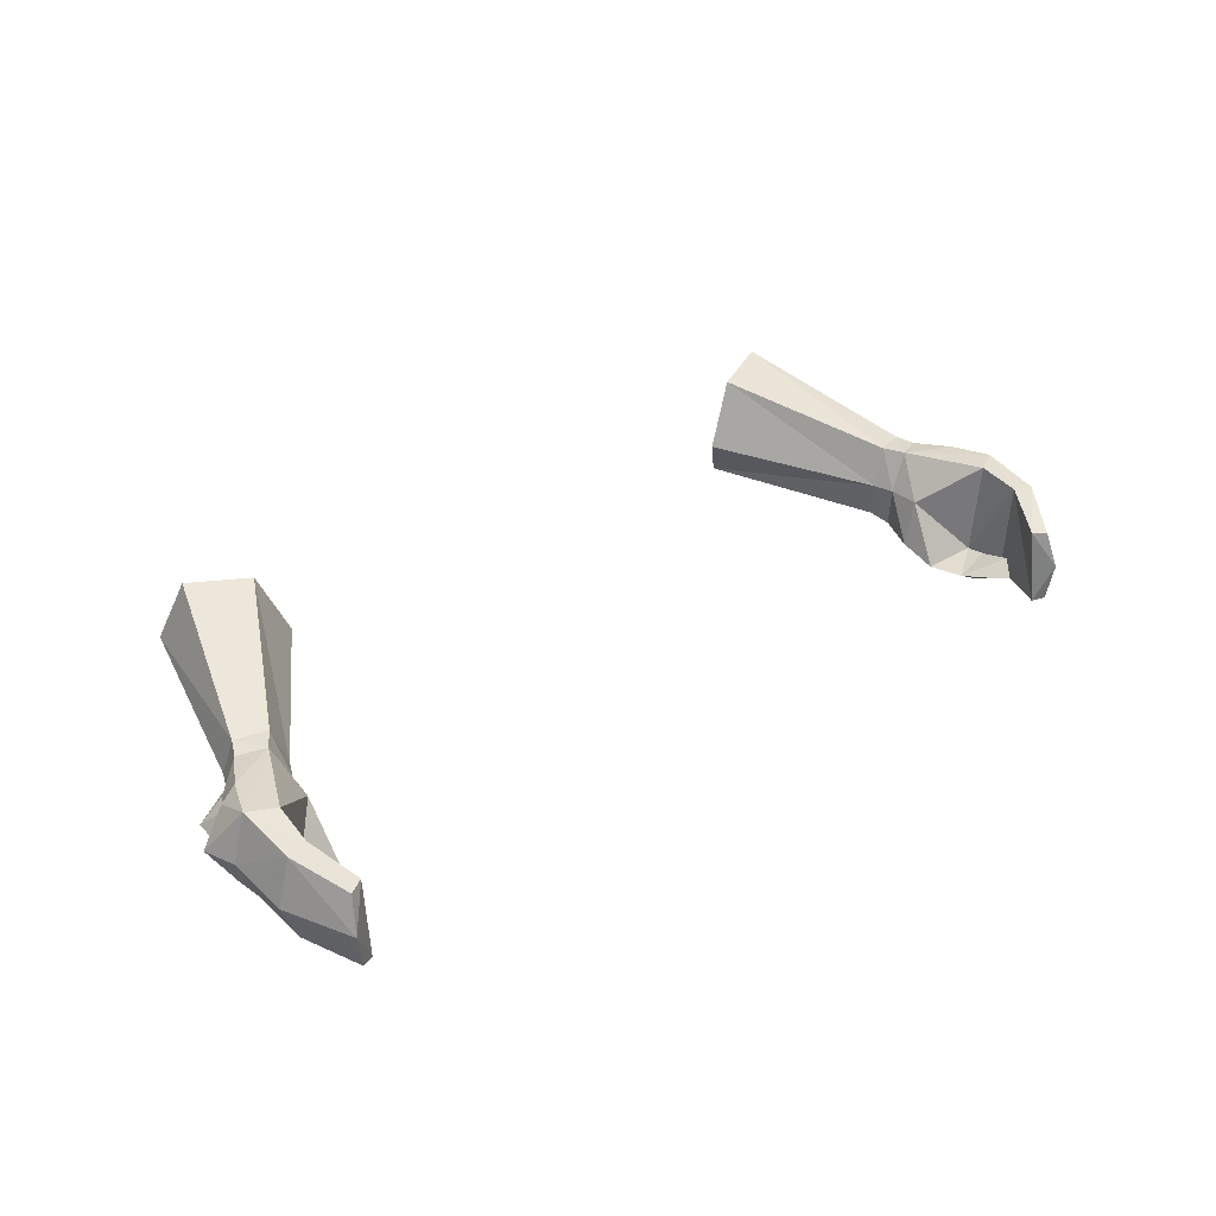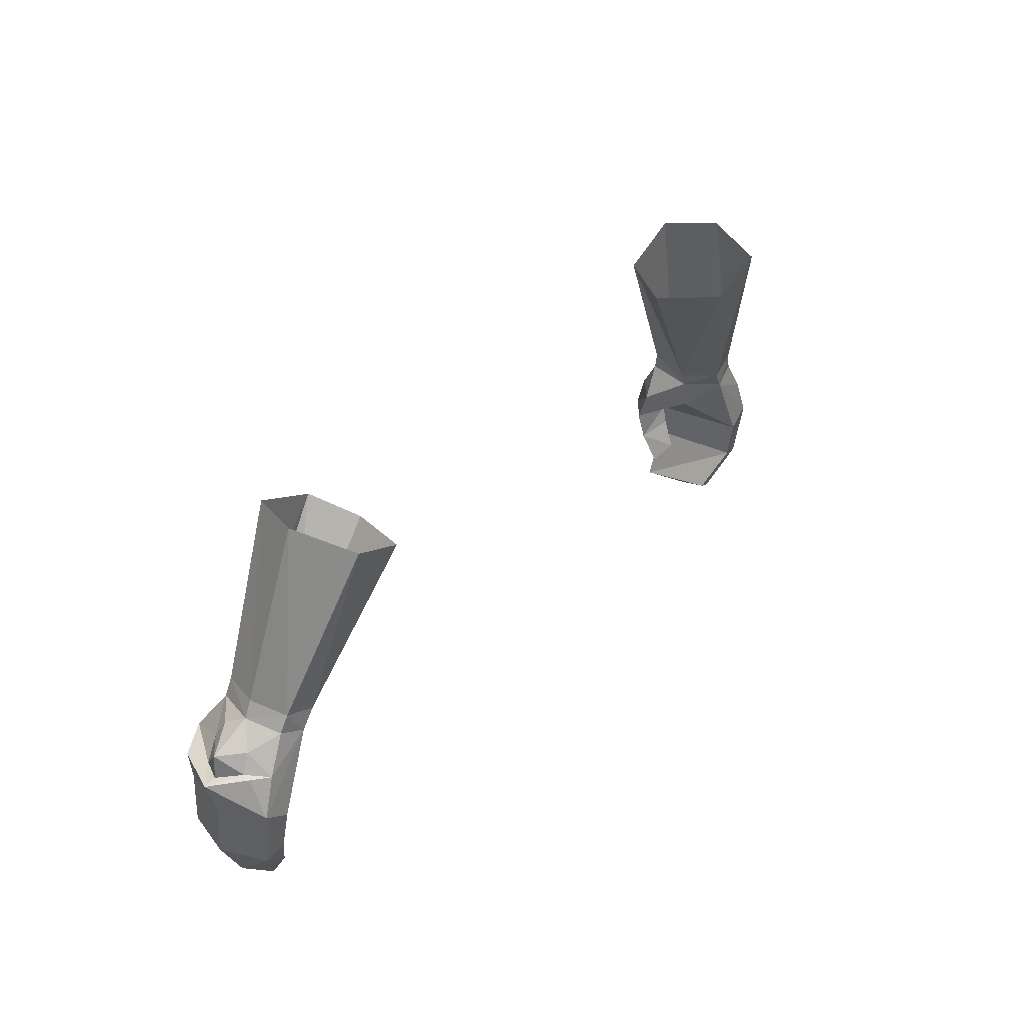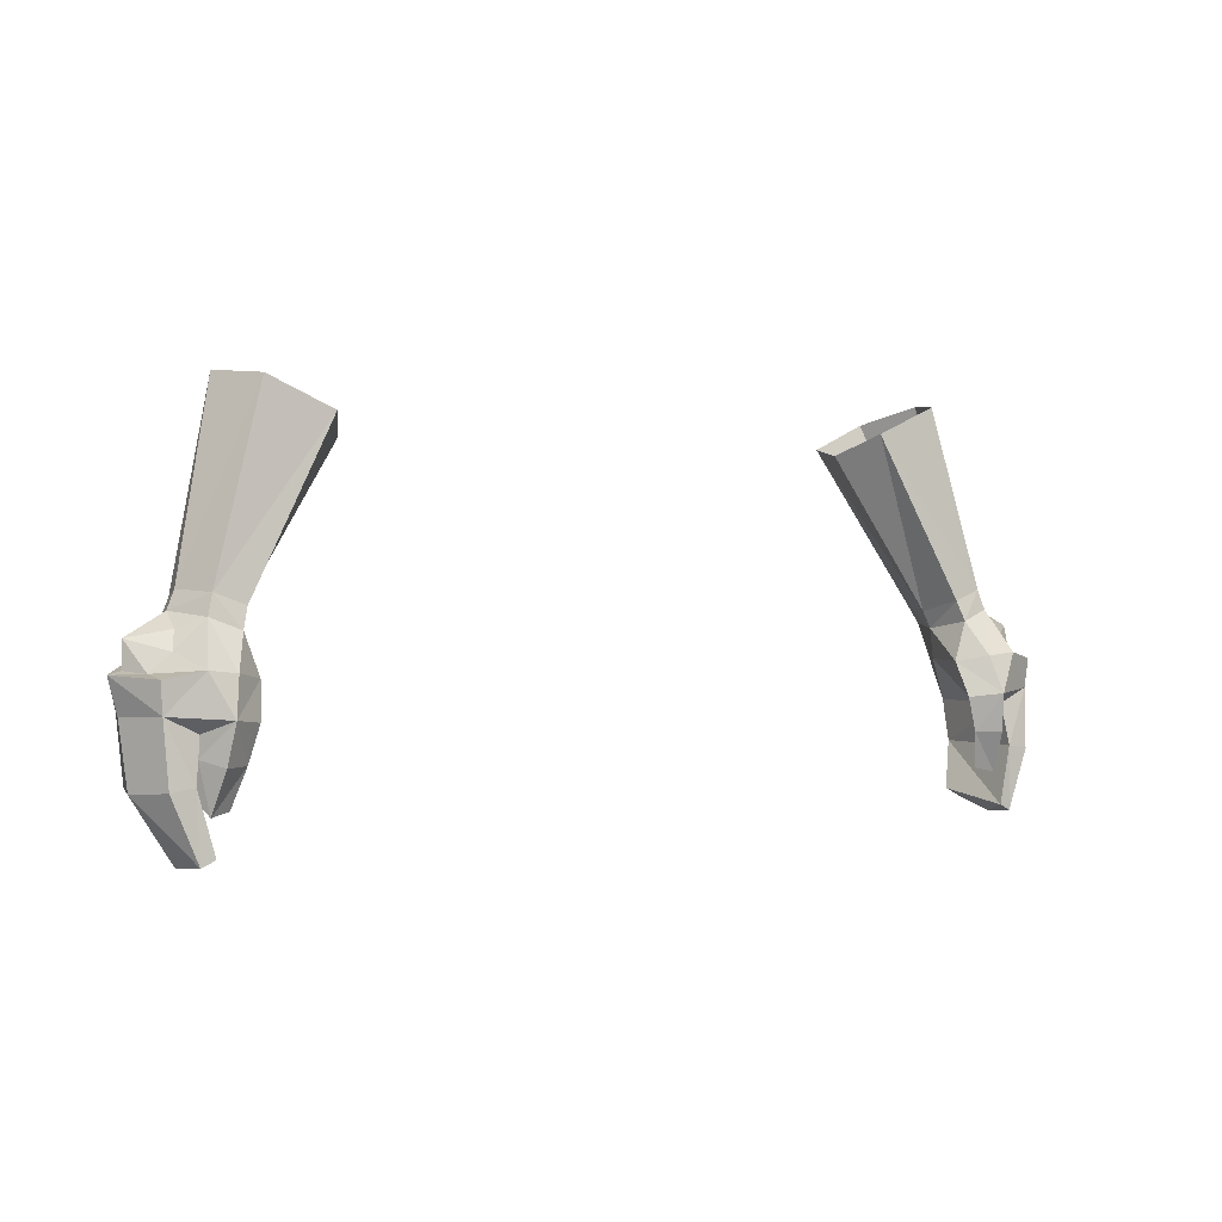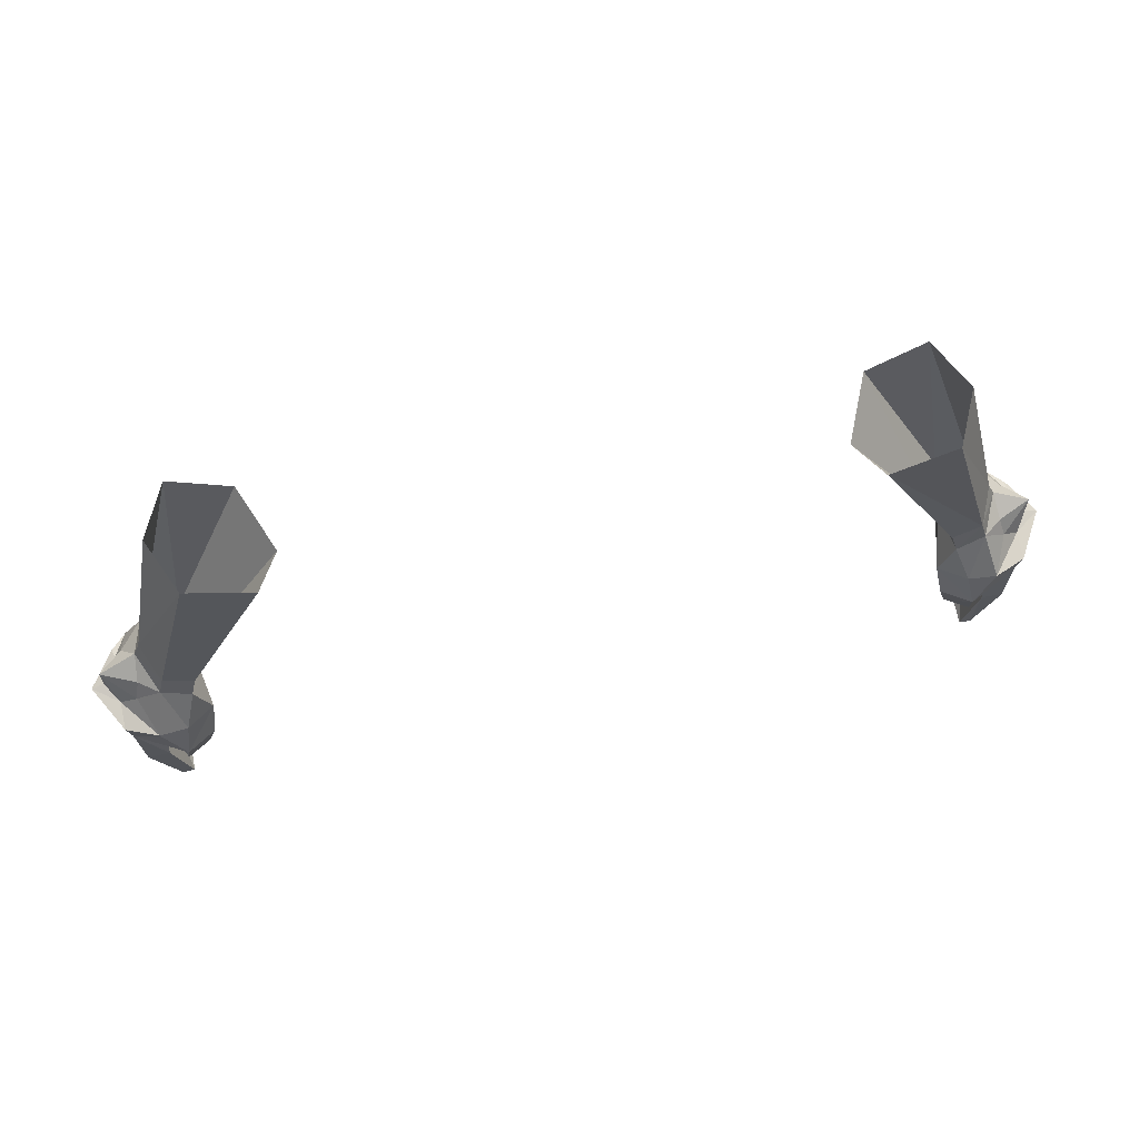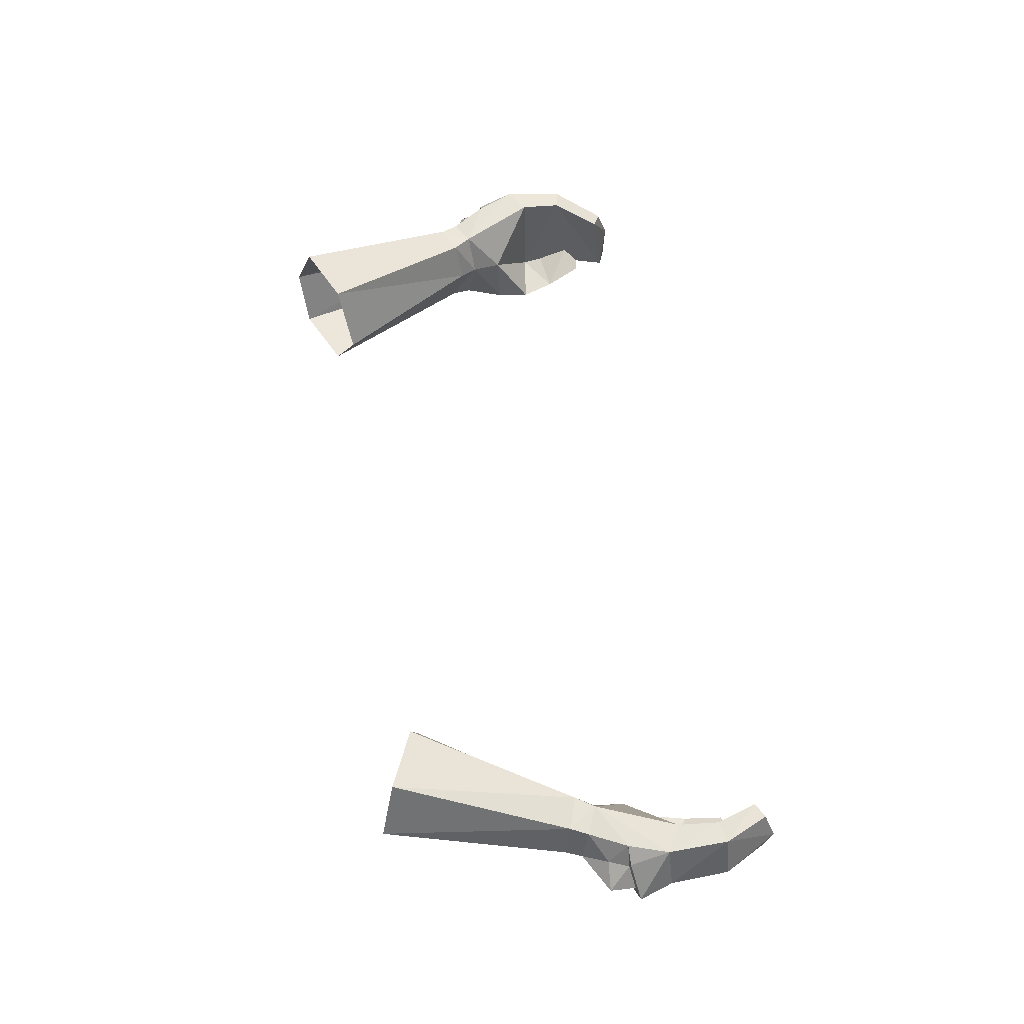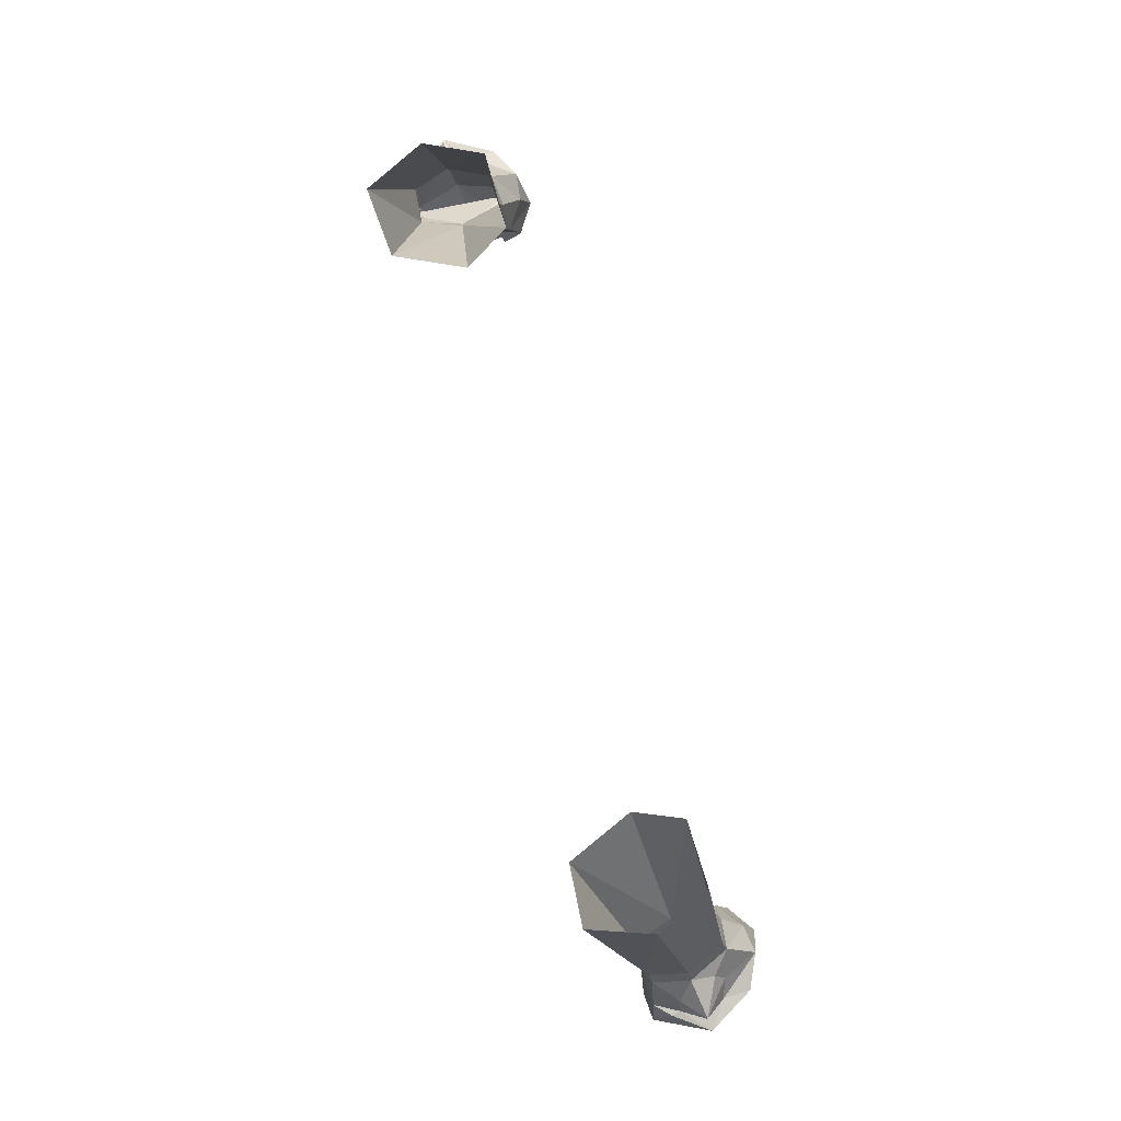
<metadata>
{"format":"obj","ext":"obj","renderer":"f3d","projection":"perspective","resolution":1024,"background":"white","views":[{"elev":35.3,"azim":140.9,"up":"+Y"},{"elev":34.3,"azim":125.1,"up":"+Z"},{"elev":0.8,"azim":-32.2,"up":"+Z"},{"elev":68.7,"azim":-11.4,"up":"+Z"},{"elev":57.1,"azim":79.7,"up":"+Y"},{"elev":78.7,"azim":-106.4,"up":"+Z"}]}
</metadata>
<code>
g summoner_glove_male_92730
v -19.07 1.762 50.19
v -17.97 1.397 48.73
v -17.69 1.653 49.68
v -19.33 1.582 49.26
v -19.44 5.351 49.98
v -20.21 3.566 49.48
v -19.87 3.613 50.31
v -19.82 5.238 49.16
v -17.7 3.552 48.37
v -17.32 3.617 49.19
v -17.94 5.489 49.46
v -17.7 3.552 48.37
v -18.54 5.422 48.58
v -17.32 3.617 49.19
v -22.07 3.278 48.46
v -21.47 2.238 47.14
v -20.59 1.959 47.96
v -21.45 0.9211 46.97
v -21.47 2.238 47.14
v -22.71 3.152 47.09
v -17.32 1.302 46.9
v -18.92 -0.2223 45.43
v -17.59 0.6674 45.27
v -18.57 0.3789 47.16
v -19.88 1.209 43.93
v -19.16 0.1441 43.63
v -19.87 1.041 44.88
v -18.07 0.7755 43.65
v -19.87 1.041 44.88
v -17.59 0.6674 45.27
v -19.88 1.209 43.93
v -19.44 1.061 41.73
v -19.86 1.711 42.4
v -19.86 1.711 42.4
v -18.57 1.336 41.91
v -20.35 5.297 42.89
v -21.52 5.558 45.59
v -20.26 5.614 44.88
v -21.35 5.174 42.65
v -22.24 3.309 45.47
v -22 2.89 42.57
v -19.34 4.287 40.7
v -20.04 4.189 40.32
v -20.32 2.429 39.75
v -21.33 1.017 45.59
v -20.14 0.7406 42.94
v -21.19 0.7721 42.76
v -20.03 0.6197 39.92
v -19.42 0.5469 40.22
v -19.42 0.5469 40.22
v -20.14 0.7406 42.94
v -20.32 2.429 39.75
v -20.04 4.189 40.32
v -18.07 0.7755 43.65
v -18.57 1.336 41.91
v -16.81 7.718 58.11
v -13.98 7.467 56.83
v -13.65 2.251 57.29
v -12.66 4.36 56.36
v -12.66 4.36 56.36
v -17.87 4.87 58.87
v -16.72 2.315 58.64
v -20.81 5.43 47.44
v -21.42 4.347 47.46
v -20.98 4.256 48.38
v -21.52 4.746 47.42
v -22.71 3.152 47.09
v -21.45 0.9211 46.97
v -17.85 3.526 46.96
v -17.32 1.302 46.9
v -19.44 1.061 41.73
v -20.03 0.6197 39.92
v -19.88 0.2152 47.3
v -20.35 2.419 48.81
v -20.35 2.419 48.81
v -20.21 3.566 49.48
v -22.07 3.278 48.46
v -19.33 1.582 49.26
v -20.98 4.256 48.38
v -22.12 3.234 47.23
v -20.81 5.43 47.44
v -21.52 4.746 47.42
v -21.42 4.347 47.46
v -19.88 0.2152 47.3
v -22.12 3.234 47.23
v -19.82 5.238 49.16
v 18.94 1.762 50.19
v 17.56 1.653 49.68
v 17.84 1.397 48.73
v 19.2 1.582 49.26
v 19.31 5.351 49.98
v 19.74 3.613 50.31
v 20.08 3.566 49.48
v 19.69 5.238 49.16
v 17.58 3.552 48.37
v 17.19 3.617 49.19
v 17.81 5.489 49.46
v 18.41 5.422 48.58
v 17.58 3.552 48.37
v 17.19 3.617 49.19
v 21.94 3.278 48.46
v 20.46 1.959 47.96
v 21.34 2.238 47.14
v 21.33 0.9211 46.97
v 22.58 3.152 47.09
v 21.34 2.238 47.14
v 17.19 1.302 46.9
v 17.47 0.6675 45.27
v 18.79 -0.2223 45.43
v 18.44 0.3789 47.16
v 19.03 0.1442 43.63
v 19.75 1.209 43.93
v 19.74 1.041 44.88
v 17.95 0.7755 43.65
v 17.47 0.6675 45.27
v 19.74 1.041 44.88
v 19.75 1.209 43.93
v 19.31 1.061 41.73
v 19.74 1.711 42.4
v 19.74 1.711 42.4
v 18.44 1.336 41.91
v 20.23 5.297 42.89
v 20.13 5.614 44.88
v 21.39 5.558 45.59
v 21.22 5.174 42.65
v 22.11 3.309 45.47
v 21.88 2.89 42.58
v 19.21 4.287 40.7
v 19.91 4.189 40.32
v 20.19 2.429 39.75
v 21.2 1.017 45.59
v 20.01 0.7407 42.94
v 21.06 0.7722 42.76
v 19.3 0.5469 40.22
v 19.9 0.6197 39.92
v 19.3 0.5469 40.22
v 20.01 0.7407 42.94
v 19.91 4.189 40.32
v 20.19 2.429 39.75
v 17.95 0.7755 43.65
v 18.44 1.336 41.91
v 13.85 7.467 56.83
v 16.68 7.718 58.11
v 13.53 2.251 57.29
v 12.53 4.36 56.36
v 12.53 4.36 56.36
v 17.74 4.87 58.87
v 16.59 2.315 58.64
v 20.68 5.43 47.44
v 20.85 4.256 48.38
v 21.29 4.347 47.46
v 21.39 4.746 47.42
v 22.58 3.152 47.09
v 21.33 0.9211 46.97
v 17.72 3.526 46.96
v 17.19 1.302 46.9
v 19.31 1.061 41.73
v 19.9 0.6197 39.92
v 19.75 0.2152 47.3
v 20.22 2.419 48.81
v 20.22 2.419 48.81
v 21.94 3.278 48.46
v 20.08 3.566 49.48
v 19.2 1.582 49.26
v 20.85 4.256 48.38
v 21.99 3.234 47.23
v 20.68 5.43 47.44
v 21.29 4.347 47.46
v 21.39 4.746 47.42
v 19.75 0.2152 47.3
v 21.99 3.234 47.23
v 19.69 5.238 49.16
f 1 2 3
f 2 1 4
f 5 6 7
f 6 5 8
f 9 3 2
f 3 9 10
f 1 6 4
f 6 1 7
f 11 12 13
f 12 11 14
f 5 13 8
f 13 5 11
f 15 16 17
f 18 19 20
f 21 22 23
f 22 21 24
f 22 25 26
f 25 22 27
f 28 29 30
f 29 28 31
f 25 32 26
f 32 25 33
f 34 28 35
f 28 34 31
f 36 37 38
f 37 36 39
f 39 40 37
f 40 39 41
f 42 39 36
f 39 42 43
f 39 44 41
f 44 39 43
f 45 46 27
f 46 45 47
f 46 48 49
f 48 46 47
f 48 41 44
f 41 48 47
f 36 50 42
f 50 36 51
f 41 45 40
f 45 41 47
f 29 36 38
f 36 29 51
f 42 52 53
f 52 42 50
f 32 54 26
f 54 32 55
f 22 54 23
f 54 22 26
f 11 56 57
f 56 11 5
f 10 58 3
f 58 10 59
f 14 57 60
f 57 14 11
f 5 61 56
f 61 5 7
f 1 58 62
f 58 1 3
f 63 64 65
f 66 63 37
f 45 67 40
f 67 45 68
f 37 40 67
f 37 63 13
f 38 13 69
f 24 2 4
f 24 21 2
f 21 9 2
f 69 12 70
f 27 22 45
f 70 30 69
f 35 71 34
f 69 29 38
f 30 29 69
f 12 69 13
f 50 72 52
f 62 61 7
f 1 62 7
f 24 73 22
f 13 38 37
f 24 4 73
f 74 15 17
f 63 65 8
f 63 8 13
f 75 76 77
f 76 75 78
f 76 79 77
f 16 15 80
f 81 82 83
f 73 68 45
f 73 45 22
f 16 73 17
f 4 74 17
f 4 17 73
f 19 18 84
f 19 85 20
f 37 67 66
f 82 20 83
f 64 15 65
f 76 86 79
f 20 85 83
f 64 80 15
f 87 88 89
f 89 90 87
f 91 92 93
f 93 94 91
f 95 89 88
f 88 96 95
f 87 90 93
f 93 92 87
f 97 98 99
f 99 100 97
f 91 94 98
f 98 97 91
f 101 102 103
f 104 105 106
f 107 108 109
f 109 110 107
f 109 111 112
f 112 113 109
f 114 115 116
f 116 117 114
f 112 111 118
f 118 119 112
f 120 121 114
f 114 117 120
f 122 123 124
f 124 125 122
f 125 124 126
f 126 127 125
f 128 122 125
f 125 129 128
f 125 127 130
f 130 129 125
f 131 113 132
f 132 133 131
f 132 134 135
f 135 133 132
f 135 130 127
f 127 133 135
f 122 128 136
f 136 137 122
f 127 126 131
f 131 133 127
f 116 123 122
f 122 137 116
f 128 138 139
f 139 136 128
f 118 111 140
f 140 141 118
f 109 108 140
f 140 111 109
f 97 142 143
f 143 91 97
f 96 88 144
f 144 145 96
f 100 146 142
f 142 97 100
f 91 143 147
f 147 92 91
f 87 148 144
f 144 88 87
f 149 150 151
f 152 124 149
f 131 126 153
f 153 154 131
f 124 153 126
f 124 98 149
f 123 155 98
f 110 90 89
f 110 89 107
f 107 89 95
f 155 156 99
f 113 131 109
f 156 155 115
f 121 120 157
f 155 123 116
f 115 155 116
f 99 98 155
f 136 139 158
f 148 92 147
f 87 92 148
f 110 109 159
f 98 124 123
f 110 159 90
f 160 102 101
f 149 94 150
f 149 98 94
f 161 162 163
f 163 164 161
f 163 162 165
f 103 166 101
f 167 168 169
f 159 131 154
f 159 109 131
f 103 102 159
f 90 102 160
f 90 159 102
f 106 170 104
f 106 105 171
f 124 152 153
f 169 168 105
f 151 150 101
f 163 165 172
f 105 168 171
f 151 101 166

</code>
